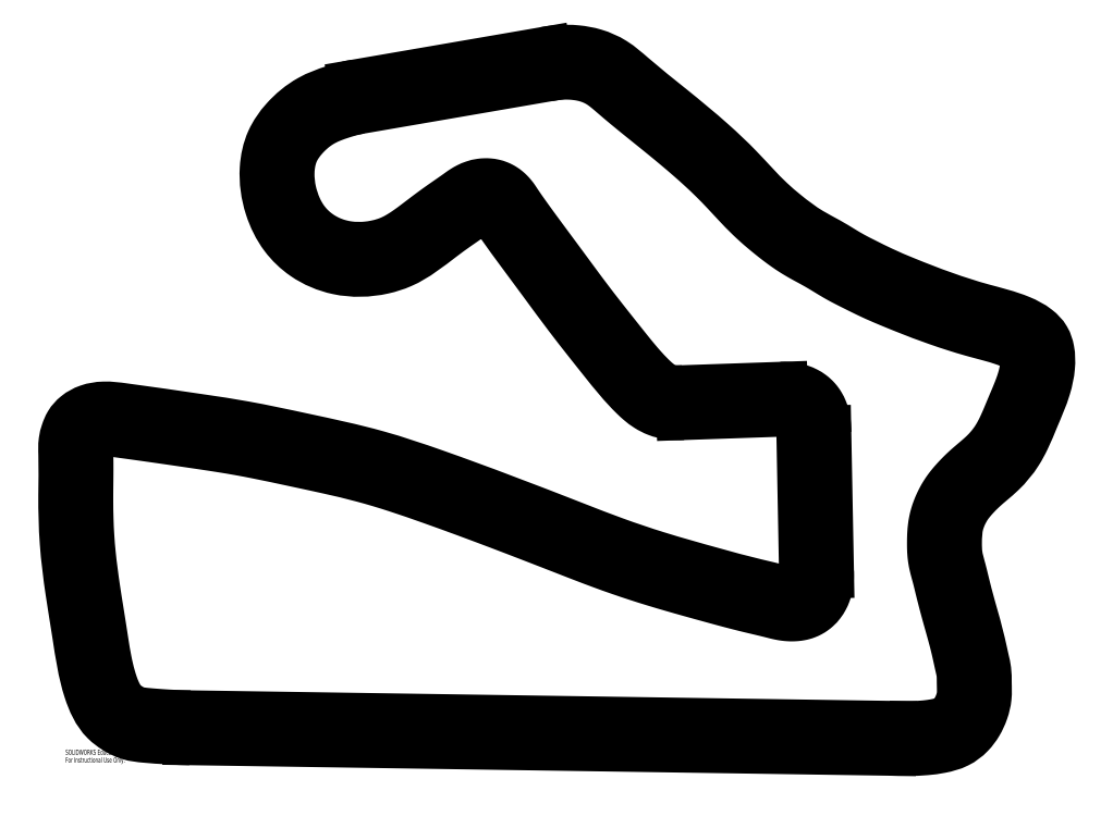
<metadata>
{"format":"dxf","ext":"dxf","renderer":"ezdxf+matplotlib","layout":"modelspace","background":"white","min_lineweight":24,"dpi":150}
</metadata>
<code>
0
SECTION
2
ENTITIES
0
SPLINE
8
0
210
0
220
0
230
1
70
     8
71
     3
72
    57
73
    53
74
     0
42
1e-08
43
1e-08
40
0
40
0
40
0
40
0
40
0.03347
40
0.0464
40
0.06159
40
0.0755
40
0.0867
40
0.09876
40
0.1108
40
0.1238
40
0.1351
40
0.1439
40
0.1598
40
0.1926
40
0.2187
40
0.2283
40
0.2429
40
0.2542
40
0.2719
40
0.2813
40
0.2907
40
0.302
40
0.3112
40
0.3347
40
0.3581
40
0.3713
40
0.3926
40
0.4218
40
0.44
40
0.4547
40
0.4646
40
0.4758
40
0.4926
40
0.528
40
0.6025
40
0.6259
40
0.6439
40
0.6562
40
0.6667
40
0.6814
40
0.7002
40
0.728
40
0.7465
40
0.7883
40
0.8209
40
0.8697
40
0.9151
40
0.9365
40
0.955
40
0.9709
40
0.9877
40
1
40
1
40
1
40
1
10
30.17
20
0
30
0
10
30.63
20
-0.006788
30
0
10
31.25
20
-0.02606
30
0
10
32.07
20
0.08333
30
0
10
32.63
20
0.2292
30
0
10
33.07
20
0.5642
30
0
10
33.37
20
0.9683
30
0
10
33.57
20
1.403
30
0
10
33.69
20
1.893
30
0
10
33.66
20
2.383
30
0
10
33.67
20
2.83
30
0
10
33.56
20
3.304
30
0
10
33.4
20
4.061
30
0
10
33.12
20
5.028
30
0
10
32.88
20
5.919
30
0
10
32.73
20
6.577
30
0
10
32.58
20
7.037
30
0
10
32.57
20
7.625
30
0
10
32.59
20
8.148
30
0
10
32.77
20
8.61
30
0
10
32.96
20
8.967
30
0
10
33.22
20
9.276
30
0
10
33.64
20
9.699
30
0
10
34.24
20
10.16
30
0
10
34.76
20
10.79
30
0
10
35.13
20
11.47
30
0
10
35.45
20
12.27
30
0
10
35.83
20
13.12
30
0
10
36
20
13.94
30
0
10
36
20
14.52
30
0
10
35.85
20
14.99
30
0
10
35.48
20
15.36
30
0
10
34.71
20
15.76
30
0
10
33.05
20
16.14
30
0
10
31.36
20
16.77
30
0
10
29.93
20
17.37
30
0
10
29.28
20
17.7
30
0
10
28.79
20
17.95
30
0
10
28.36
20
18.21
30
0
10
27.85
20
18.51
30
0
10
27.12
20
18.89
30
0
10
26.42
20
19.42
30
0
10
25.51
20
20.19
30
0
10
24.69
20
21.14
30
0
10
23.49
20
22.28
30
0
10
22.17
20
23.36
30
0
10
20.96
20
24.33
30
0
10
20.09
20
25.09
30
0
10
19.4
20
25.4
30
0
10
18.72
20
25.53
30
0
10
18.11
20
25.53
30
0
10
17.72
20
25.47
30
0
10
17.56
20
25.44
30
0
0
LINE
8
0
10
17.56
20
25.44
30
0
11
10.67
21
24.25
31
0
0
SPLINE
8
0
210
0
220
0
230
1
70
     8
71
     3
72
    38
73
    34
74
     0
42
1e-08
43
1e-08
40
0
40
0
40
0
40
0
40
0.03004
40
0.06554
40
0.1094
40
0.1431
40
0.181
40
0.2334
40
0.2776
40
0.3151
40
0.364
40
0.425
40
0.4506
40
0.517
40
0.5429
40
0.5705
40
0.5837
40
0.5912
40
0.598
40
0.6041
40
0.6127
40
0.6283
40
0.6739
40
0.7266
40
0.7848
40
0.8295
40
0.863
40
0.9269
40
0.9373
40
0.9506
40
0.9645
40
0.9812
40
1
40
1
40
1
40
1
10
10.67
20
24.25
30
0
10
10.41
20
24.21
30
0
10
9.844
20
24.05
30
0
10
8.934
20
23.71
30
0
10
8.152
20
23.06
30
0
10
7.556
20
22.22
30
0
10
7.325
20
21.12
30
0
10
7.497
20
19.92
30
0
10
8.024
20
18.83
30
0
10
8.872
20
18.02
30
0
10
10.1
20
17.5
30
0
10
11.34
20
17.53
30
0
10
12.63
20
17.94
30
0
10
13.46
20
18.62
30
0
10
14.31
20
19.24
30
0
10
14.8
20
19.57
30
0
10
15.14
20
19.83
30
0
10
15.38
20
19.89
30
0
10
15.57
20
19.87
30
0
10
15.72
20
19.75
30
0
10
15.86
20
19.52
30
0
10
16.21
20
19.01
30
0
10
16.81
20
18.2
30
0
10
17.63
20
17.09
30
0
10
18.44
20
15.98
30
0
10
19.18
20
15.04
30
0
10
19.96
20
14.05
30
0
10
20.56
20
13.31
30
0
10
21.12
20
12.78
30
0
10
21.39
20
12.58
30
0
10
21.73
20
12.4
30
0
10
22.16
20
12.29
30
0
10
22.48
20
12.29
30
0
10
22.64
20
12.3
30
0
0
LINE
8
0
10
22.64
20
12.3
30
0
11
26.23
21
12.42
31
0
0
SPLINE
8
0
210
0
220
0
230
1
70
     8
71
     3
72
    14
73
    10
74
     0
42
1e-08
43
1e-08
40
0
40
0
40
0
40
0
40
0.2054
40
0.3372
40
0.4935
40
0.627
40
0.7402
40
0.8662
40
1
40
1
40
1
40
1
10
26.23
20
12.42
30
0
10
26.33
20
12.43
30
0
10
26.49
20
12.42
30
0
10
26.71
20
12.36
30
0
10
26.88
20
12.25
30
0
10
26.98
20
12.09
30
0
10
27.02
20
11.92
30
0
10
27.04
20
11.75
30
0
10
27.05
20
11.62
30
0
10
27.05
20
11.56
30
0
0
LINE
8
0
10
27.05
20
11.56
30
0
11
27.14
21
6.483
31
0
0
SPLINE
8
0
210
0
220
0
230
1
70
     8
71
     3
72
    40
73
    36
74
     0
42
1e-08
43
1e-08
40
0
40
0
40
0
40
0
40
0.01176
40
0.01992
40
0.0242
40
0.02963
40
0.0377
40
0.05832
40
0.09658
40
0.1458
40
0.1839
40
0.2212
40
0.348
40
0.3996
40
0.4643
40
0.5155
40
0.553
40
0.6193
40
0.6362
40
0.6487
40
0.6594
40
0.6684
40
0.6756
40
0.683
40
0.6942
40
0.7292
40
0.7692
40
0.8115
40
0.849
40
0.8965
40
0.9255
40
0.9366
40
0.9483
40
0.9624
40
1
40
1
40
1
40
1
10
27.14
20
6.483
30
0
10
27.15
20
6.325
30
0
10
27.15
20
6.022
30
0
10
26.93
20
5.712
30
0
10
26.67
20
5.666
30
0
10
26.41
20
5.68
30
0
10
25.94
20
5.806
30
0
10
25.01
20
6.017
30
0
10
23.52
20
6.427
30
0
10
21.79
20
6.909
30
0
10
20.1
20
7.479
30
0
10
17.41
20
8.533
30
0
10
14.53
20
9.643
30
0
10
11.24
20
10.76
30
0
10
8.889
20
11.25
30
0
10
6.746
20
11.72
30
0
10
4.553
20
12.05
30
0
10
2.849
20
12.3
30
0
10
1.487
20
12.48
30
0
10
0.911
20
12.39
30
0
10
0.4987
20
12.17
30
0
10
0.2344
20
11.88
30
0
10
0.1074
20
11.56
30
0
10
0.01368
20
11.2
30
0
10
0.04703
20
10.43
30
0
10
0.01437
20
9.202
30
0
10
0.05245
20
7.52
30
0
10
0.2668
20
5.821
30
0
10
0.5697
20
4.024
30
0
10
0.7897
20
2.421
30
0
10
1.319
20
1.218
30
0
10
1.92
20
0.7714
30
0
10
2.399
20
0.5293
30
0
10
3.305
20
0.4352
30
0
10
4.077
20
0.3922
30
0
10
4.581
20
0.3846
30
0
0
LINE
8
0
10
4.581
20
0.3846
30
0
11
30.17
21
0
31
0
0
LINE
8
0
10
17.68
20
24.7
30
0
11
10.79
21
23.51
31
0
0
SPLINE
8
0
210
0
220
0
230
1
70
     8
71
     3
72
   172
73
   168
74
     0
42
1e-08
43
1e-08
40
0
40
0
40
0
40
0
40
0.003906
40
0.007812
40
0.01562
40
0.02344
40
0.03125
40
0.03906
40
0.04297
40
0.04688
40
0.05469
40
0.05859
40
0.0625
40
0.06641
40
0.07031
40
0.07422
40
0.07812
40
0.08594
40
0.08984
40
0.09375
40
0.09766
40
0.1016
40
0.1055
40
0.1094
40
0.1133
40
0.1172
40
0.1211
40
0.123
40
0.125
40
0.1289
40
0.1328
40
0.1348
40
0.1367
40
0.1406
40
0.1426
40
0.1445
40
0.1484
40
0.1523
40
0.1562
40
0.1641
40
0.1719
40
0.1797
40
0.1875
40
0.1953
40
0.2031
40
0.2109
40
0.2148
40
0.2188
40
0.2227
40
0.2266
40
0.2305
40
0.2344
40
0.2383
40
0.2422
40
0.2441
40
0.2461
40
0.25
40
0.252
40
0.2539
40
0.2559
40
0.2578
40
0.2617
40
0.2656
40
0.2695
40
0.2734
40
0.2773
40
0.2812
40
0.2852
40
0.2891
40
0.293
40
0.2969
40
0.3008
40
0.3047
40
0.3086
40
0.3125
40
0.3164
40
0.3203
40
0.3281
40
0.332
40
0.3359
40
0.3438
40
0.3516
40
0.3594
40
0.3672
40
0.375
40
0.3828
40
0.3906
40
0.3945
40
0.3984
40
0.4062
40
0.4141
40
0.4219
40
0.4297
40
0.4375
40
0.4453
40
0.4531
40
0.457
40
0.4609
40
0.4629
40
0.4648
40
0.4668
40
0.4688
40
0.4727
40
0.4766
40
0.4844
40
0.5
40
0.5156
40
0.5234
40
0.5312
40
0.5469
40
0.5625
40
0.5938
40
0.6016
40
0.6094
40
0.6172
40
0.625
40
0.6328
40
0.6406
40
0.6484
40
0.6523
40
0.6562
40
0.6602
40
0.6641
40
0.668
40
0.6719
40
0.6797
40
0.6836
40
0.6875
40
0.6914
40
0.6953
40
0.6992
40
0.7031
40
0.7109
40
0.7188
40
0.7266
40
0.7344
40
0.7422
40
0.75
40
0.7656
40
0.7812
40
0.7969
40
0.8125
40
0.8281
40
0.8438
40
0.8594
40
0.875
40
0.8906
40
0.8984
40
0.9062
40
0.9141
40
0.918
40
0.9219
40
0.9258
40
0.9297
40
0.9336
40
0.9375
40
0.9414
40
0.9453
40
0.9531
40
0.9609
40
0.9688
40
0.9766
40
0.9844
40
0.9922
40
0.9961
40
0.998
40
1
40
1
40
1
40
1
10
30.19
20
0.7499
30
0
10
30.24
20
0.7491
30
0
10
30.35
20
0.7473
30
0
10
30.55
20
0.7438
30
0
10
30.81
20
0.7409
30
0
10
31.1
20
0.7439
30
0
10
31.38
20
0.7571
30
0
10
31.61
20
0.7792
30
0
10
31.78
20
0.8048
30
0
10
31.96
20
0.8363
30
0
10
32.12
20
0.8736
30
0
10
32.24
20
0.9171
30
0
10
32.31
20
0.9503
30
0
10
32.38
20
0.9922
30
0
10
32.45
20
1.044
30
0
10
32.52
20
1.104
30
0
10
32.6
20
1.194
30
0
10
32.68
20
1.302
30
0
10
32.75
20
1.425
30
0
10
32.8
20
1.522
30
0
10
32.84
20
1.624
30
0
10
32.87
20
1.73
30
0
10
32.9
20
1.831
30
0
10
32.91
20
1.925
30
0
10
32.92
20
2.013
30
0
10
32.92
20
2.132
30
0
10
32.92
20
2.252
30
0
10
32.92
20
2.361
30
0
10
32.92
20
2.477
30
0
10
32.92
20
2.601
30
0
10
32.91
20
2.7
30
0
10
32.91
20
2.761
30
0
10
32.9
20
2.818
30
0
10
32.88
20
2.896
30
0
10
32.86
20
2.989
30
0
10
32.84
20
3.097
30
0
10
32.81
20
3.229
30
0
10
32.77
20
3.383
30
0
10
32.73
20
3.583
30
0
10
32.67
20
3.821
30
0
10
32.6
20
4.113
30
0
10
32.52
20
4.41
30
0
10
32.43
20
4.713
30
0
10
32.34
20
5.022
30
0
10
32.26
20
5.333
30
0
10
32.19
20
5.593
30
0
10
32.14
20
5.802
30
0
10
32.1
20
5.96
30
0
10
32.07
20
6.113
30
0
10
32.03
20
6.258
30
0
10
31.99
20
6.392
30
0
10
31.95
20
6.55
30
0
10
31.9
20
6.73
30
0
10
31.87
20
6.898
30
0
10
31.85
20
7.046
30
0
10
31.84
20
7.186
30
0
10
31.83
20
7.318
30
0
10
31.83
20
7.442
30
0
10
31.83
20
7.529
30
0
10
31.83
20
7.614
30
0
10
31.83
20
7.734
30
0
10
31.84
20
7.89
30
0
10
31.85
20
8.089
30
0
10
31.89
20
8.299
30
0
10
31.94
20
8.521
30
0
10
32.01
20
8.727
30
0
10
32.09
20
8.916
30
0
10
32.18
20
9.098
30
0
10
32.28
20
9.281
30
0
10
32.41
20
9.461
30
0
10
32.53
20
9.619
30
0
10
32.66
20
9.761
30
0
10
32.78
20
9.89
30
0
10
32.9
20
10.02
30
0
10
33.04
20
10.15
30
0
10
33.17
20
10.26
30
0
10
33.34
20
10.41
30
0
10
33.49
20
10.54
30
0
10
33.63
20
10.67
30
0
10
33.76
20
10.78
30
0
10
33.91
20
10.94
30
0
10
34.07
20
11.14
30
0
10
34.21
20
11.35
30
0
10
34.33
20
11.57
30
0
10
34.45
20
11.82
30
0
10
34.57
20
12.09
30
0
10
34.67
20
12.33
30
0
10
34.75
20
12.53
30
0
10
34.84
20
12.73
30
0
10
34.93
20
12.96
30
0
10
35.04
20
13.23
30
0
10
35.13
20
13.49
30
0
10
35.19
20
13.74
30
0
10
35.23
20
13.98
30
0
10
35.25
20
14.21
30
0
10
35.24
20
14.38
30
0
10
35.22
20
14.49
30
0
10
35.2
20
14.54
30
0
10
35.19
20
14.57
30
0
10
35.18
20
14.58
30
0
10
35.17
20
14.59
30
0
10
35.15
20
14.62
30
0
10
35.12
20
14.66
30
0
10
35.03
20
14.73
30
0
10
34.83
20
14.86
30
0
10
34.42
20
15.03
30
0
10
33.96
20
15.16
30
0
10
33.55
20
15.27
30
0
10
33.13
20
15.38
30
0
10
32.61
20
15.54
30
0
10
31.78
20
15.82
30
0
10
31.08
20
16.09
30
0
10
30.48
20
16.33
30
0
10
30.19
20
16.45
30
0
10
29.88
20
16.58
30
0
10
29.58
20
16.72
30
0
10
29.28
20
16.86
30
0
10
28.99
20
17.01
30
0
10
28.76
20
17.12
30
0
10
28.56
20
17.22
30
0
10
28.41
20
17.31
30
0
10
28.25
20
17.39
30
0
10
28.11
20
17.48
30
0
10
27.97
20
17.56
30
0
10
27.8
20
17.67
30
0
10
27.62
20
17.77
30
0
10
27.46
20
17.87
30
0
10
27.33
20
17.94
30
0
10
27.18
20
18.01
30
0
10
27.04
20
18.1
30
0
10
26.89
20
18.18
30
0
10
26.68
20
18.31
30
0
10
26.44
20
18.47
30
0
10
26.16
20
18.68
30
0
10
25.9
20
18.88
30
0
10
25.64
20
19.09
30
0
10
25.39
20
19.32
30
0
10
25.05
20
19.63
30
0
10
24.67
20
20.03
30
0
10
24.24
20
20.5
30
0
10
23.82
20
20.92
30
0
10
23.39
20
21.34
30
0
10
22.93
20
21.75
30
0
10
22.46
20
22.15
30
0
10
21.98
20
22.54
30
0
10
21.5
20
22.93
30
0
10
21.08
20
23.26
30
0
10
20.75
20
23.53
30
0
10
20.51
20
23.74
30
0
10
20.3
20
23.91
30
0
10
20.14
20
24.06
30
0
10
20.02
20
24.16
30
0
10
19.91
20
24.25
30
0
10
19.81
20
24.33
30
0
10
19.71
20
24.4
30
0
10
19.61
20
24.46
30
0
10
19.52
20
24.52
30
0
10
19.38
20
24.58
30
0
10
19.2
20
24.66
30
0
10
18.97
20
24.72
30
0
10
18.72
20
24.76
30
0
10
18.47
20
24.78
30
0
10
18.22
20
24.77
30
0
10
18.01
20
24.76
30
0
10
17.85
20
24.73
30
0
10
17.76
20
24.72
30
0
10
17.71
20
24.71
30
0
10
17.68
20
24.7
30
0
0
LINE
8
0
10
4.592
20
1.135
30
0
11
30.19
21
0.7499
31
0
0
SPLINE
8
0
210
0
220
0
230
1
70
     8
71
     3
72
   137
73
   133
74
     0
42
1e-08
43
1e-08
40
0
40
0
40
0
40
0
40
0.0009766
40
0.001953
40
0.003906
40
0.005859
40
0.007812
40
0.009766
40
0.01172
40
0.01367
40
0.01562
40
0.01758
40
0.01855
40
0.01953
40
0.02051
40
0.02148
40
0.02246
40
0.02344
40
0.02441
40
0.02539
40
0.02734
40
0.0293
40
0.03125
40
0.0332
40
0.03516
40
0.03711
40
0.03906
40
0.04297
40
0.04688
40
0.05078
40
0.05469
40
0.0625
40
0.07031
40
0.07812
40
0.08594
40
0.09375
40
0.1016
40
0.1094
40
0.125
40
0.1406
40
0.1562
40
0.1719
40
0.1875
40
0.2031
40
0.2188
40
0.2344
40
0.25
40
0.2812
40
0.3125
40
0.3438
40
0.375
40
0.3906
40
0.4062
40
0.4375
40
0.4531
40
0.4688
40
0.5
40
0.5156
40
0.5312
40
0.5469
40
0.5625
40
0.5781
40
0.5938
40
0.6016
40
0.6094
40
0.6172
40
0.6211
40
0.625
40
0.6328
40
0.6406
40
0.6445
40
0.6484
40
0.6562
40
0.6602
40
0.6641
40
0.666
40
0.668
40
0.6699
40
0.6719
40
0.6738
40
0.6758
40
0.6777
40
0.6797
40
0.6816
40
0.6836
40
0.6855
40
0.6875
40
0.6914
40
0.6934
40
0.6953
40
0.6992
40
0.7031
40
0.7109
40
0.7188
40
0.7266
40
0.7344
40
0.75
40
0.7656
40
0.7812
40
0.8125
40
0.8281
40
0.8438
40
0.8516
40
0.8594
40
0.875
40
0.8828
40
0.8906
40
0.8984
40
0.9062
40
0.9141
40
0.9219
40
0.9238
40
0.9258
40
0.9297
40
0.9336
40
0.9355
40
0.9375
40
0.9414
40
0.9453
40
0.9473
40
0.9492
40
0.9531
40
0.957
40
0.9609
40
0.9648
40
0.9688
40
0.9727
40
0.9766
40
0.9844
40
0.9922
40
0.9961
40
1
40
1
40
1
40
1
10
27.89
20
6.498
30
0
10
27.89
20
6.483
30
0
10
27.89
20
6.455
30
0
10
27.89
20
6.391
30
0
10
27.89
20
6.301
30
0
10
27.89
20
6.176
30
0
10
27.87
20
6.037
30
0
10
27.84
20
5.884
30
0
10
27.79
20
5.719
30
0
10
27.71
20
5.55
30
0
10
27.61
20
5.379
30
0
10
27.48
20
5.238
30
0
10
27.35
20
5.134
30
0
10
27.24
20
5.063
30
0
10
27.11
20
5.005
30
0
10
27
20
4.968
30
0
10
26.89
20
4.945
30
0
10
26.8
20
4.932
30
0
10
26.72
20
4.926
30
0
10
26.62
20
4.921
30
0
10
26.5
20
4.924
30
0
10
26.37
20
4.938
30
0
10
26.25
20
4.957
30
0
10
26.14
20
4.98
30
0
10
26.04
20
5.004
30
0
10
25.95
20
5.026
30
0
10
25.85
20
5.052
30
0
10
25.72
20
5.085
30
0
10
25.56
20
5.123
30
0
10
25.4
20
5.161
30
0
10
25.18
20
5.213
30
0
10
24.9
20
5.281
30
0
10
24.57
20
5.366
30
0
10
24.24
20
5.453
30
0
10
23.91
20
5.541
30
0
10
23.59
20
5.631
30
0
10
23.26
20
5.72
30
0
10
22.83
20
5.841
30
0
10
22.29
20
5.994
30
0
10
21.63
20
6.187
30
0
10
20.98
20
6.393
30
0
10
20.33
20
6.612
30
0
10
19.69
20
6.843
30
0
10
19.05
20
7.085
30
0
10
18.42
20
7.329
30
0
10
17.8
20
7.572
30
0
10
16.97
20
7.895
30
0
10
15.93
20
8.294
30
0
10
14.68
20
8.762
30
0
10
13.43
20
9.216
30
0
10
12.39
20
9.578
30
0
10
11.56
20
9.839
30
0
10
10.73
20
10.07
30
0
10
9.879
20
10.27
30
0
10
9.014
20
10.46
30
0
10
8.137
20
10.65
30
0
10
7.27
20
10.84
30
0
10
6.413
20
11
30
0
10
5.767
20
11.11
30
0
10
5.111
20
11.21
30
0
10
4.449
20
11.31
30
0
10
3.789
20
11.4
30
0
10
3.238
20
11.48
30
0
10
2.797
20
11.54
30
0
10
2.466
20
11.59
30
0
10
2.191
20
11.63
30
0
10
1.968
20
11.66
30
0
10
1.763
20
11.69
30
0
10
1.54
20
11.7
30
0
10
1.36
20
11.7
30
0
10
1.232
20
11.67
30
0
10
1.121
20
11.64
30
0
10
1.027
20
11.6
30
0
10
0.9536
20
11.54
30
0
10
0.9173
20
11.51
30
0
10
0.8956
20
11.48
30
0
10
0.8836
20
11.46
30
0
10
0.8738
20
11.44
30
0
10
0.8593
20
11.41
30
0
10
0.8431
20
11.37
30
0
10
0.8245
20
11.32
30
0
10
0.808
20
11.27
30
0
10
0.7956
20
11.22
30
0
10
0.7866
20
11.18
30
0
10
0.7813
20
11.14
30
0
10
0.7774
20
11.1
30
0
10
0.7744
20
11.03
30
0
10
0.7751
20
10.94
30
0
10
0.7782
20
10.83
30
0
10
0.7814
20
10.71
30
0
10
0.7839
20
10.57
30
0
10
0.7858
20
10.33
30
0
10
0.7849
20
10.05
30
0
10
0.7814
20
9.71
30
0
10
0.7779
20
9.379
30
0
10
0.7769
20
8.944
30
0
10
0.7851
20
8.401
30
0
10
0.8141
20
7.757
30
0
10
0.8853
20
6.905
30
0
10
1
20
6.043
30
0
10
1.138
20
5.169
30
0
10
1.227
20
4.617
30
0
10
1.297
20
4.17
30
0
10
1.363
20
3.733
30
0
10
1.433
20
3.313
30
0
10
1.519
20
2.91
30
0
10
1.593
20
2.616
30
0
10
1.682
20
2.327
30
0
10
1.782
20
2.062
30
0
10
1.894
20
1.838
30
0
10
1.985
20
1.709
30
0
10
2.047
20
1.638
30
0
10
2.088
20
1.595
30
0
10
2.148
20
1.542
30
0
10
2.222
20
1.487
30
0
10
2.288
20
1.443
30
0
10
2.359
20
1.398
30
0
10
2.444
20
1.351
30
0
10
2.521
20
1.315
30
0
10
2.578
20
1.294
30
0
10
2.63
20
1.278
30
0
10
2.71
20
1.259
30
0
10
2.83
20
1.24
30
0
10
2.975
20
1.225
30
0
10
3.141
20
1.21
30
0
10
3.306
20
1.197
30
0
10
3.471
20
1.184
30
0
10
3.692
20
1.17
30
0
10
3.965
20
1.154
30
0
10
4.232
20
1.143
30
0
10
4.441
20
1.137
30
0
10
4.541
20
1.135
30
0
10
4.592
20
1.135
30
0
0
LINE
8
0
10
27.8
20
11.58
30
0
11
27.89
21
6.498
31
0
0
SPLINE
8
0
210
0
220
0
230
1
70
     8
71
     3
72
    24
73
    20
74
     0
42
1e-08
43
1e-08
40
0
40
0
40
0
40
0
40
0.125
40
0.1875
40
0.2188
40
0.25
40
0.3125
40
0.375
40
0.4375
40
0.4688
40
0.5
40
0.5312
40
0.5625
40
0.625
40
0.6875
40
0.75
40
0.8125
40
0.875
40
1
40
1
40
1
40
1
10
26.21
20
13.17
30
0
10
26.3
20
13.18
30
0
10
26.43
20
13.17
30
0
10
26.59
20
13.15
30
0
10
26.67
20
13.14
30
0
10
26.77
20
13.12
30
0
10
26.91
20
13.08
30
0
10
27.09
20
13.01
30
0
10
27.24
20
12.91
30
0
10
27.36
20
12.82
30
0
10
27.45
20
12.73
30
0
10
27.52
20
12.63
30
0
10
27.6
20
12.51
30
0
10
27.67
20
12.36
30
0
10
27.73
20
12.19
30
0
10
27.76
20
12.03
30
0
10
27.78
20
11.89
30
0
10
27.79
20
11.74
30
0
10
27.8
20
11.65
30
0
10
27.8
20
11.58
30
0
0
LINE
8
0
10
22.62
20
13.05
30
0
11
26.21
21
13.17
31
0
0
SPLINE
8
0
210
0
220
0
230
1
70
     8
71
     3
72
   106
73
   102
74
     0
42
1e-08
43
1e-08
40
0
40
0
40
0
40
0
40
0.003906
40
0.007812
40
0.01562
40
0.02344
40
0.03125
40
0.04688
40
0.0625
40
0.07031
40
0.07812
40
0.09375
40
0.1016
40
0.1094
40
0.125
40
0.1406
40
0.1484
40
0.1562
40
0.1719
40
0.1875
40
0.2188
40
0.25
40
0.2656
40
0.2812
40
0.2969
40
0.3125
40
0.3281
40
0.3438
40
0.3594
40
0.375
40
0.4062
40
0.4219
40
0.4375
40
0.4453
40
0.4531
40
0.4688
40
0.4844
40
0.5
40
0.5156
40
0.5234
40
0.5312
40
0.5391
40
0.5469
40
0.5547
40
0.5586
40
0.5625
40
0.5664
40
0.5684
40
0.5703
40
0.5723
40
0.5742
40
0.5781
40
0.582
40
0.5859
40
0.5898
40
0.5918
40
0.5938
40
0.5957
40
0.5977
40
0.5986
40
0.5996
40
0.6016
40
0.6035
40
0.6055
40
0.6094
40
0.6113
40
0.6133
40
0.6152
40
0.6172
40
0.6211
40
0.625
40
0.6328
40
0.6406
40
0.6484
40
0.6562
40
0.6641
40
0.6719
40
0.6875
40
0.7031
40
0.7188
40
0.7344
40
0.75
40
0.7812
40
0.8125
40
0.8281
40
0.8438
40
0.8594
40
0.875
40
0.8906
40
0.9062
40
0.9219
40
0.9297
40
0.9375
40
0.9531
40
0.9609
40
0.9688
40
0.9766
40
0.9844
40
0.9922
40
0.9961
40
1
40
1
40
1
40
1
10
10.79
20
23.51
30
0
10
10.77
20
23.51
30
0
10
10.71
20
23.5
30
0
10
10.6
20
23.48
30
0
10
10.45
20
23.44
30
0
10
10.28
20
23.39
30
0
10
10.03
20
23.31
30
0
10
9.741
20
23.21
30
0
10
9.488
20
23.1
30
0
10
9.308
20
23
30
0
10
9.13
20
22.88
30
0
10
8.96
20
22.74
30
0
10
8.8
20
22.59
30
0
10
8.645
20
22.43
30
0
10
8.474
20
22.21
30
0
10
8.349
20
22
30
0
10
8.276
20
21.83
30
0
10
8.215
20
21.64
30
0
10
8.162
20
21.39
30
0
10
8.131
20
20.96
30
0
10
8.19
20
20.4
30
0
10
8.369
20
19.86
30
0
10
8.571
20
19.47
30
0
10
8.75
20
19.21
30
0
10
8.963
20
18.98
30
0
10
9.208
20
18.78
30
0
10
9.477
20
18.61
30
0
10
9.77
20
18.47
30
0
10
10.08
20
18.38
30
0
10
10.51
20
18.3
30
0
10
10.95
20
18.29
30
0
10
11.4
20
18.36
30
0
10
11.68
20
18.43
30
0
10
11.88
20
18.5
30
0
10
12.07
20
18.58
30
0
10
12.31
20
18.71
30
0
10
12.62
20
18.91
30
0
10
12.93
20
19.14
30
0
10
13.2
20
19.36
30
0
10
13.43
20
19.53
30
0
10
13.61
20
19.66
30
0
10
13.78
20
19.78
30
0
10
13.96
20
19.9
30
0
10
14.1
20
20
30
0
10
14.21
20
20.08
30
0
10
14.29
20
20.14
30
0
10
14.36
20
20.19
30
0
10
14.42
20
20.22
30
0
10
14.46
20
20.25
30
0
10
14.5
20
20.28
30
0
10
14.56
20
20.33
30
0
10
14.66
20
20.4
30
0
10
14.81
20
20.49
30
0
10
15.01
20
20.57
30
0
10
15.2
20
20.62
30
0
10
15.38
20
20.63
30
0
10
15.52
20
20.63
30
0
10
15.67
20
20.61
30
0
10
15.81
20
20.57
30
0
10
15.93
20
20.51
30
0
10
16.02
20
20.46
30
0
10
16.13
20
20.38
30
0
10
16.22
20
20.29
30
0
10
16.32
20
20.18
30
0
10
16.39
20
20.09
30
0
10
16.44
20
20.01
30
0
10
16.46
20
19.97
30
0
10
16.49
20
19.93
30
0
10
16.53
20
19.88
30
0
10
16.57
20
19.81
30
0
10
16.65
20
19.71
30
0
10
16.74
20
19.57
30
0
10
16.86
20
19.4
30
0
10
16.98
20
19.24
30
0
10
17.1
20
19.07
30
0
10
17.22
20
18.91
30
0
10
17.38
20
18.69
30
0
10
17.59
20
18.41
30
0
10
17.83
20
18.08
30
0
10
18.08
20
17.74
30
0
10
18.33
20
17.41
30
0
10
18.65
20
16.97
30
0
10
19.06
20
16.42
30
0
10
19.47
20
15.88
30
0
10
19.81
20
15.45
30
0
10
20.07
20
15.13
30
0
10
20.32
20
14.81
30
0
10
20.58
20
14.48
30
0
10
20.83
20
14.17
30
0
10
21.09
20
13.88
30
0
10
21.3
20
13.65
30
0
10
21.48
20
13.48
30
0
10
21.64
20
13.33
30
0
10
21.79
20
13.22
30
0
10
21.94
20
13.14
30
0
10
22.05
20
13.1
30
0
10
22.17
20
13.07
30
0
10
22.29
20
13.05
30
0
10
22.42
20
13.05
30
0
10
22.53
20
13.05
30
0
10
22.59
20
13.05
30
0
10
22.62
20
13.05
30
0
0
MTEXT
8
0
10
0.02567
20
-0.04014
30
0
40
0.1903
41
0
71
     1
72
     1
1
SOLIDWORKS Educational Product.
7
SLDTEXTSTYLE0
73
     1
44
1
0
MTEXT
8
0
10
0.02567
20
-0.3256
30
0
40
0.1903
41
0
71
     1
72
     1
1
For Instructional Use Only.
7
SLDTEXTSTYLE0
73
     1
44
1
0
ENDSEC
0
EOF

</code>
